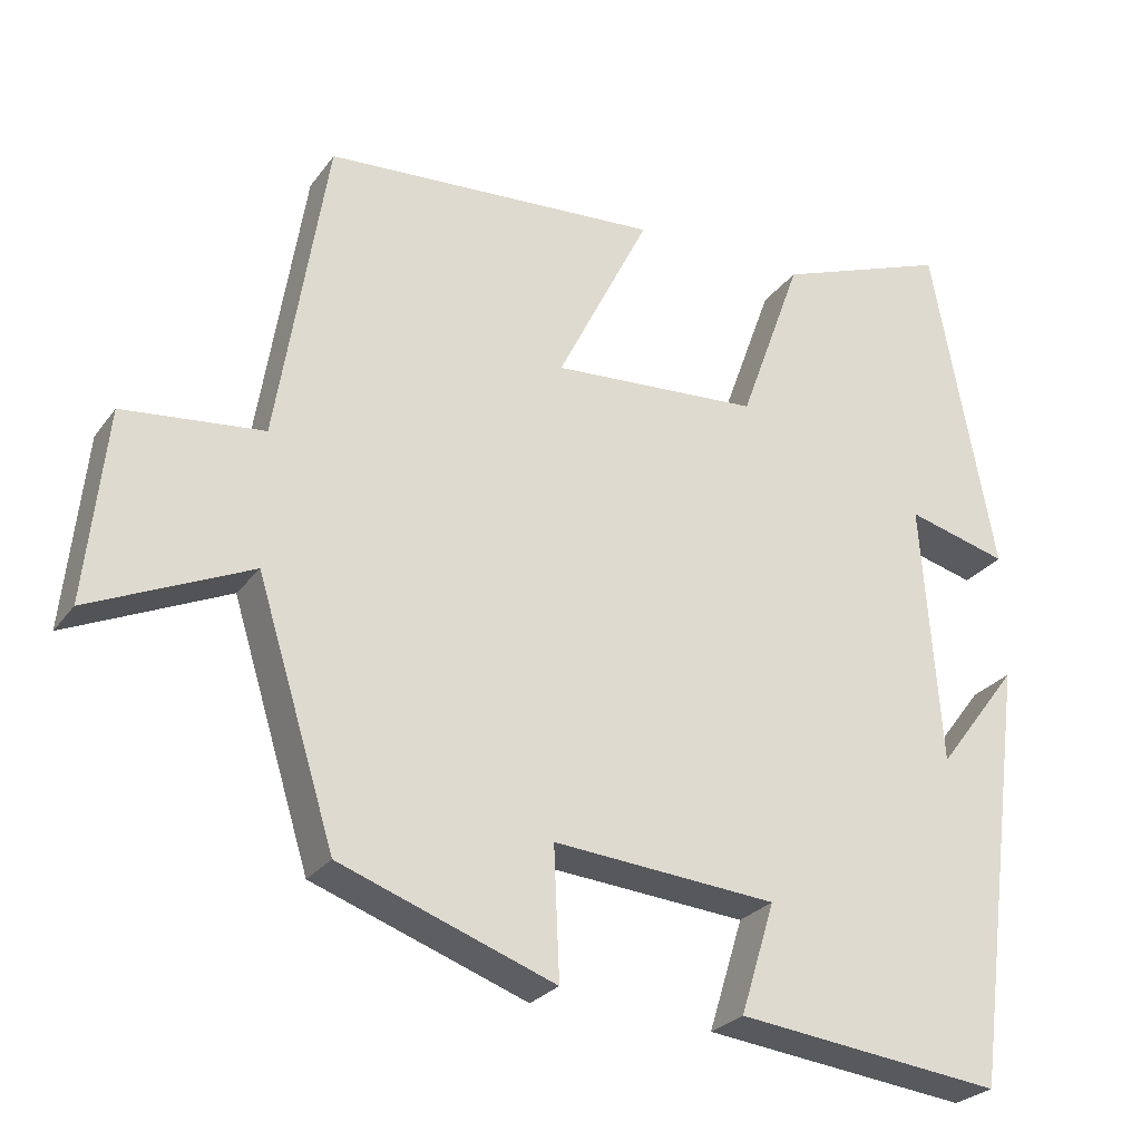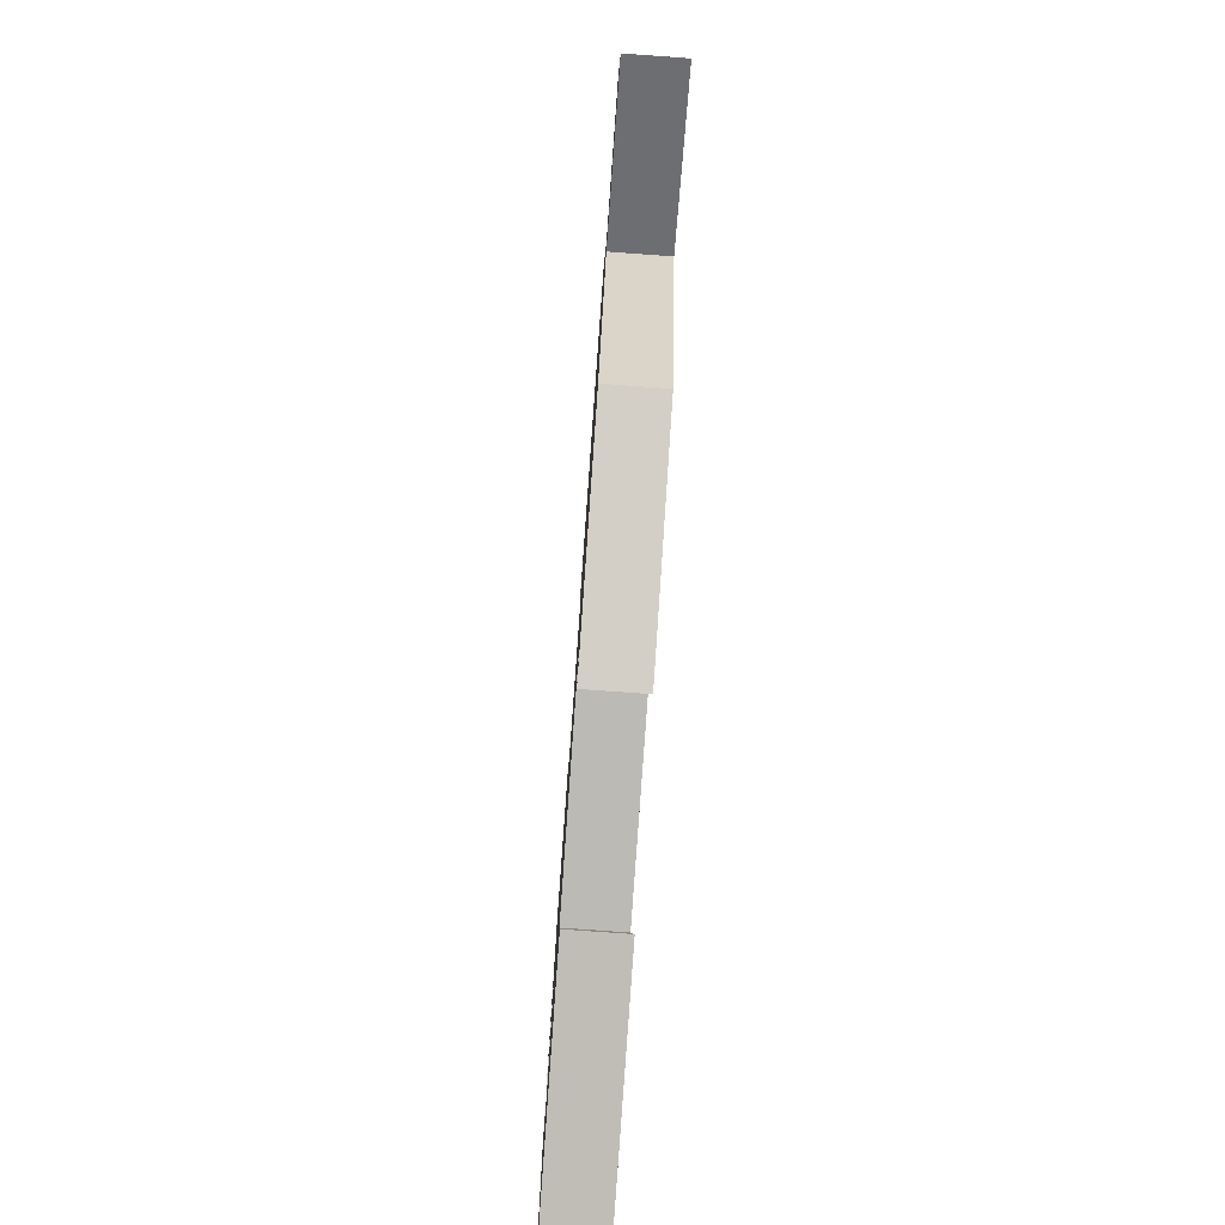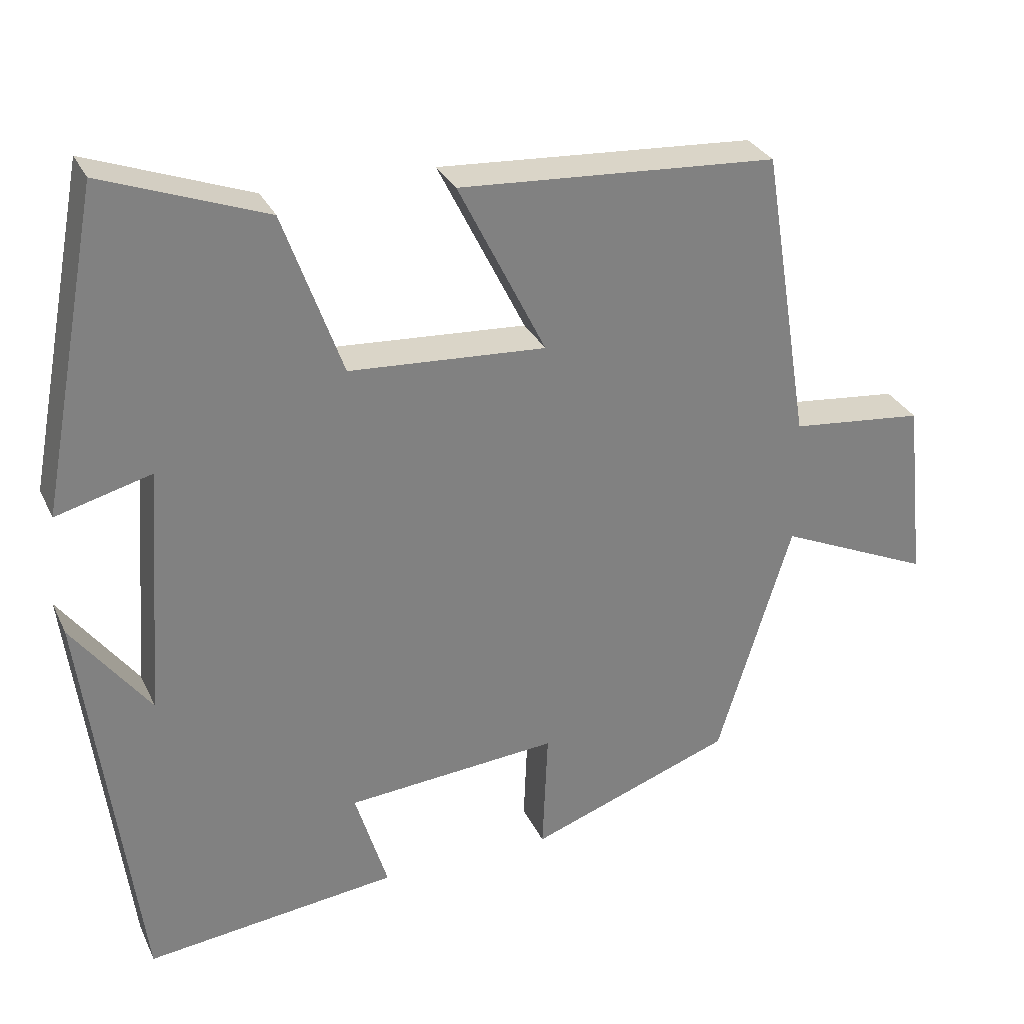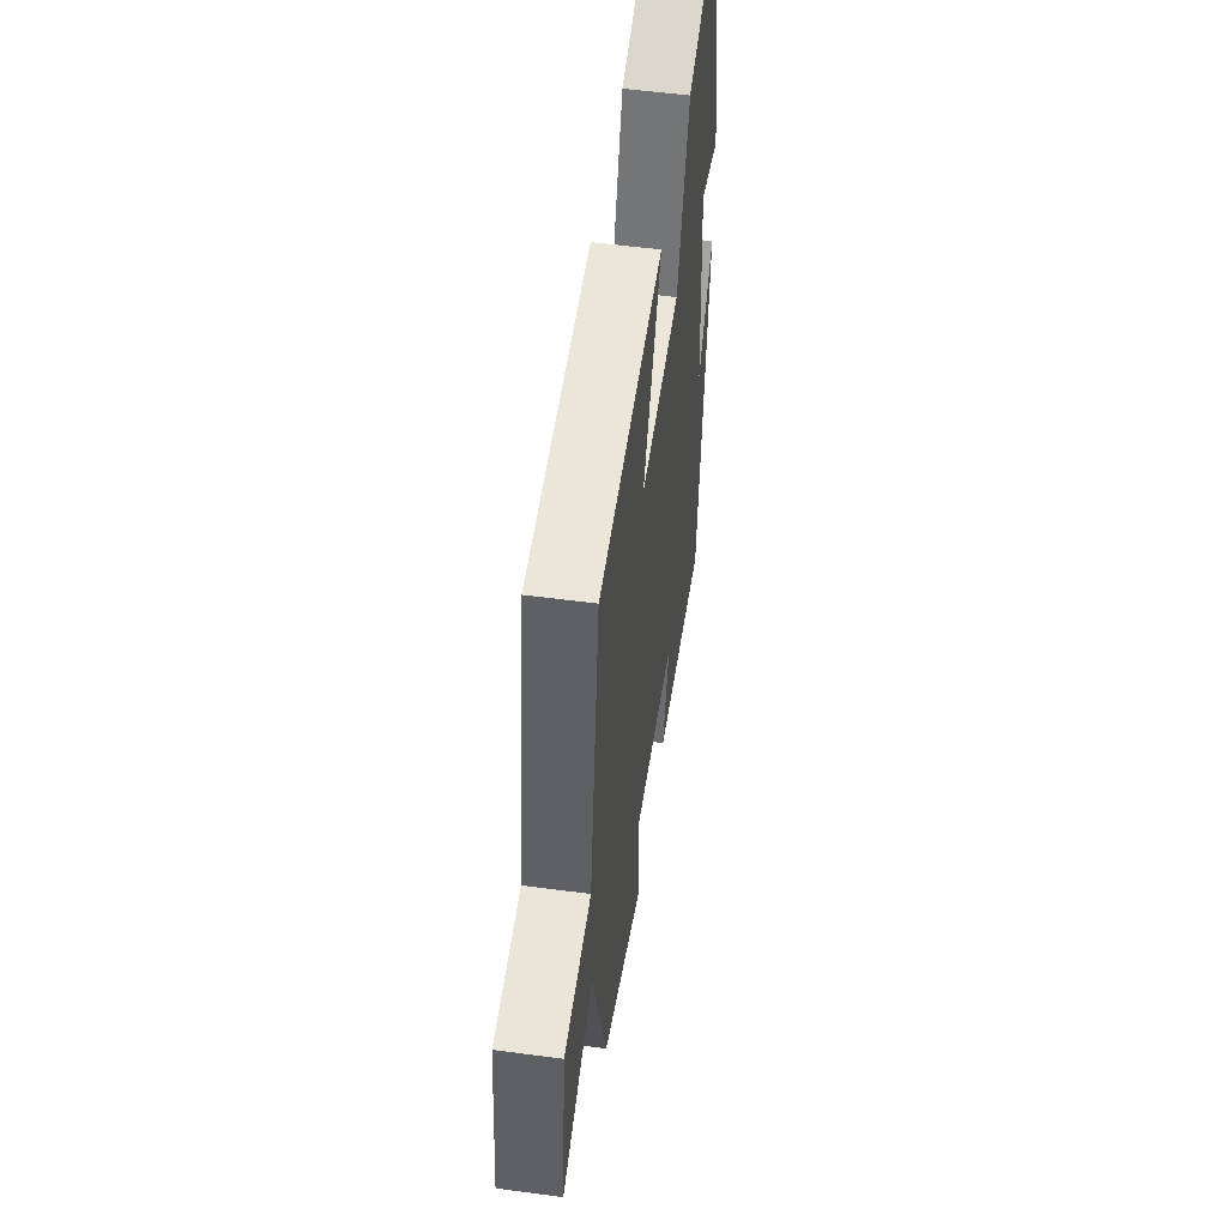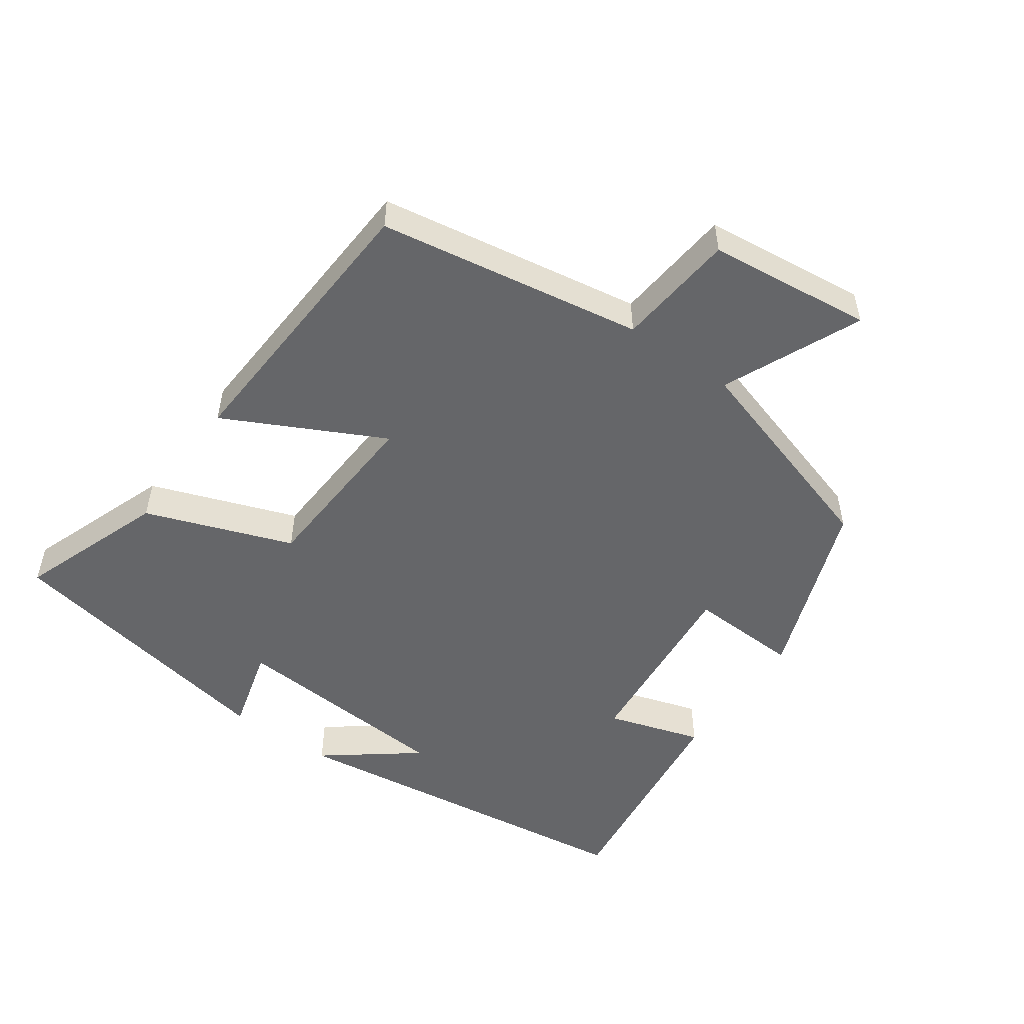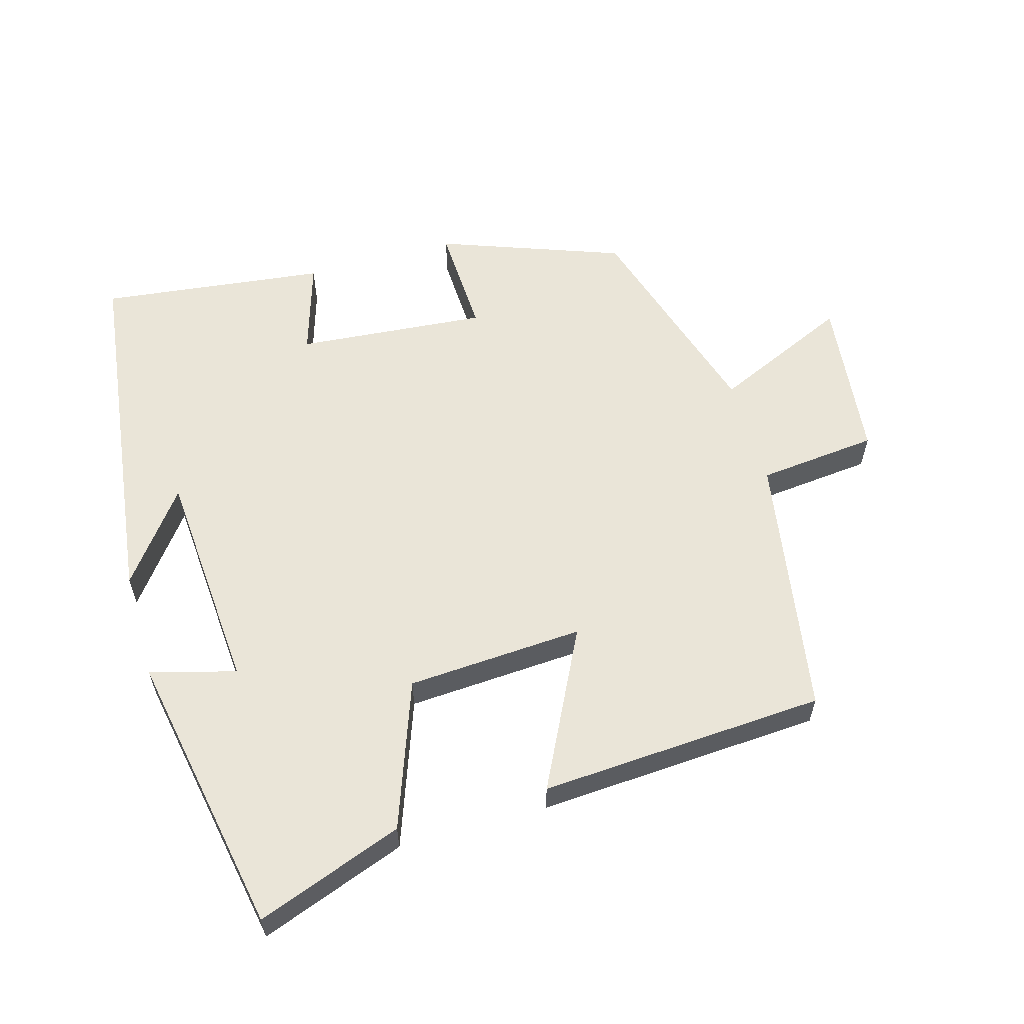
<metadata>
{"format":"obj","ext":"obj","renderer":"f3d","projection":"perspective","resolution":1024,"background":"white","views":[{"elev":-26.2,"azim":152.1,"up":"+Z"},{"elev":-78.5,"azim":85.9,"up":"+Z"},{"elev":30.0,"azim":-21.7,"up":"+Z"},{"elev":52.5,"azim":98.2,"up":"+Z"},{"elev":-51.9,"azim":54.9,"up":"+Y"},{"elev":59.1,"azim":-15.9,"up":"+Y"}]}
</metadata>
<code>
v -0.421 0.07 0.579
v -0.206 0.07 0.5
v -0.128 0.07 0.284
v 0.132 0.07 0.268
v 0.016 0.07 0.5
v 0.437 0.07 0.474
v 0.5 0.07 0.085
v 0.676 0.07 0.067
v 0.702 0.07 -0.175
v 0.5 0.07 -0.085
v 0.402 0.07 -0.402
v 0.133 0.07 -0.5
v 0.14 0.07 -0.337
v -0.14 0.07 -0.361
v -0.097 0.07 -0.5
v -0.43 0.07 -0.54
v -0.5 0.07 -0.003
v -0.398 0.07 -0.137
v -0.374 0.07 0.193
v -0.5 0.07 0.159
v -0.421 0 0.579
v -0.206 0 0.5
v -0.128 0 0.284
v 0.132 0 0.268
v 0.016 0 0.5
v 0.437 0 0.474
v 0.5 0 0.085
v 0.676 0 0.067
v 0.702 0 -0.175
v 0.5 0 -0.085
v 0.402 0 -0.402
v 0.133 0 -0.5
v 0.14 0 -0.337
v -0.14 0 -0.361
v -0.097 0 -0.5
v -0.43 0 -0.54
v -0.5 0 -0.003
v -0.398 0 -0.137
v -0.374 0 0.193
v -0.5 0 0.159
f 1 2 3
f 20 1 3
f 19 20 3
f 18 19 3 4
f 16 17 18
f 14 15 16 18
f 13 14 18 4
f 10 11 12 13
f 10 13 4
f 7 8 9 10
f 6 7 10
f 5 6 10
f 4 5 10
f 23 22 21
f 23 21 40
f 23 40 39
f 24 23 39 38
f 38 37 36
f 38 36 35 34
f 24 38 34 33
f 33 32 31 30
f 24 33 30
f 30 29 28 27
f 30 27 26
f 30 26 25
f 30 25 24
f 1 21 22 2
f 2 22 23 3
f 3 23 24 4
f 4 24 25 5
f 5 25 26 6
f 6 26 27 7
f 7 27 28 8
f 8 28 29 9
f 9 29 30 10
f 10 30 31 11
f 11 31 32 12
f 12 32 33 13
f 13 33 34 14
f 14 34 35 15
f 15 35 36 16
f 16 36 37 17
f 17 37 38 18
f 18 38 39 19
f 19 39 40 20
f 20 40 21 1

</code>
